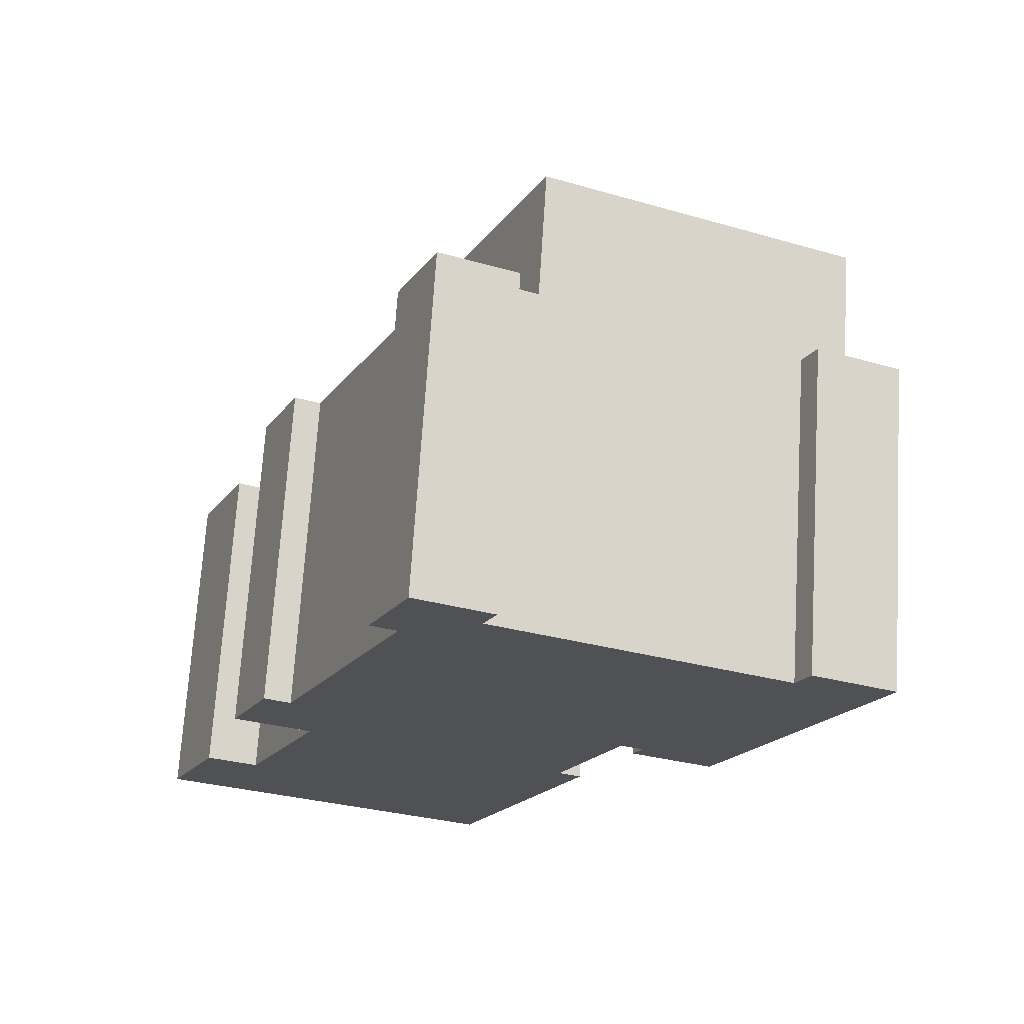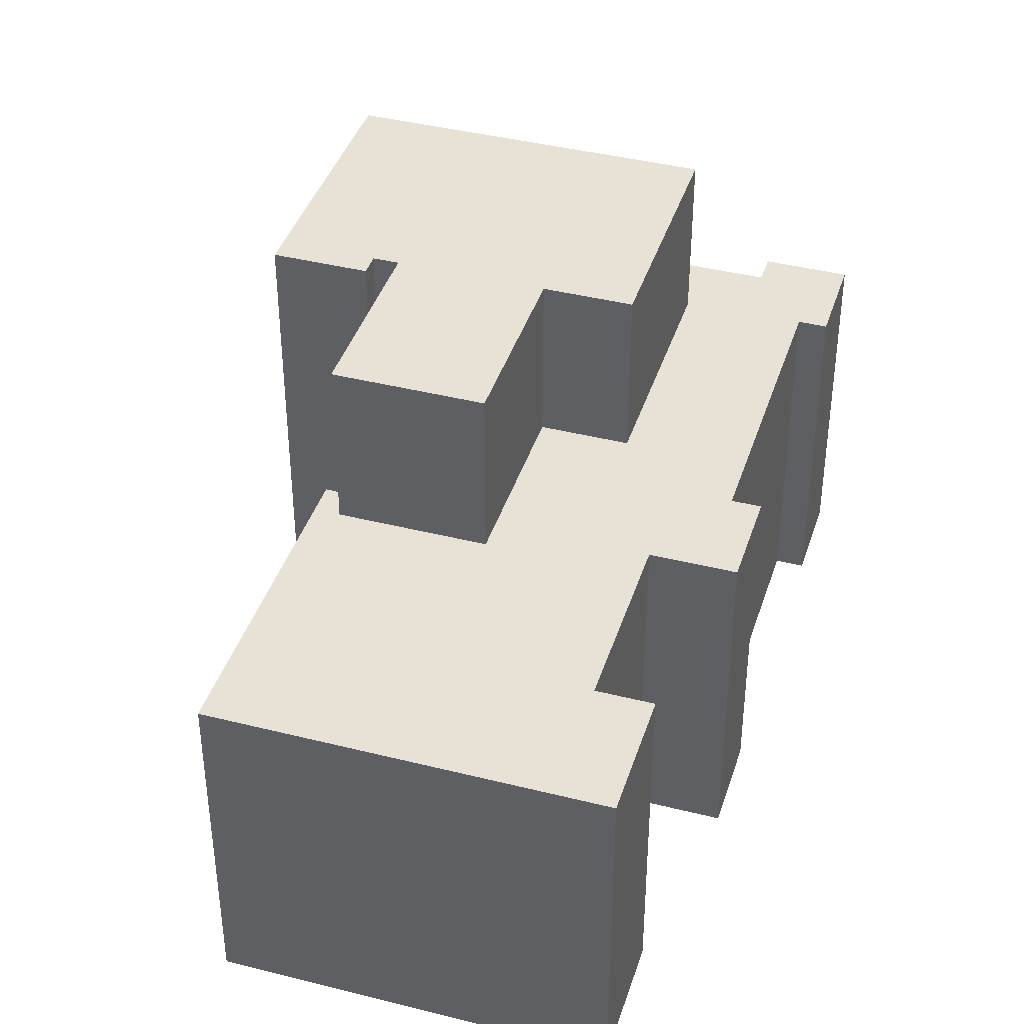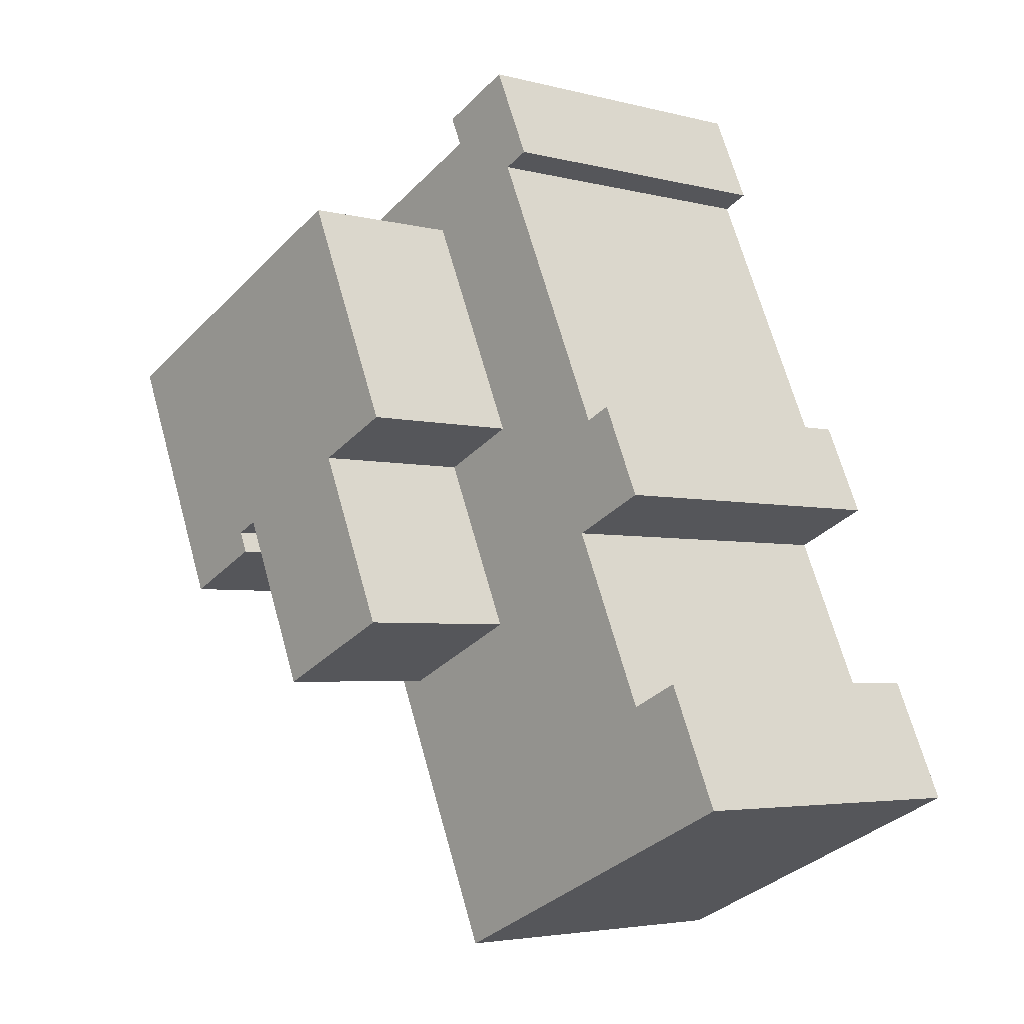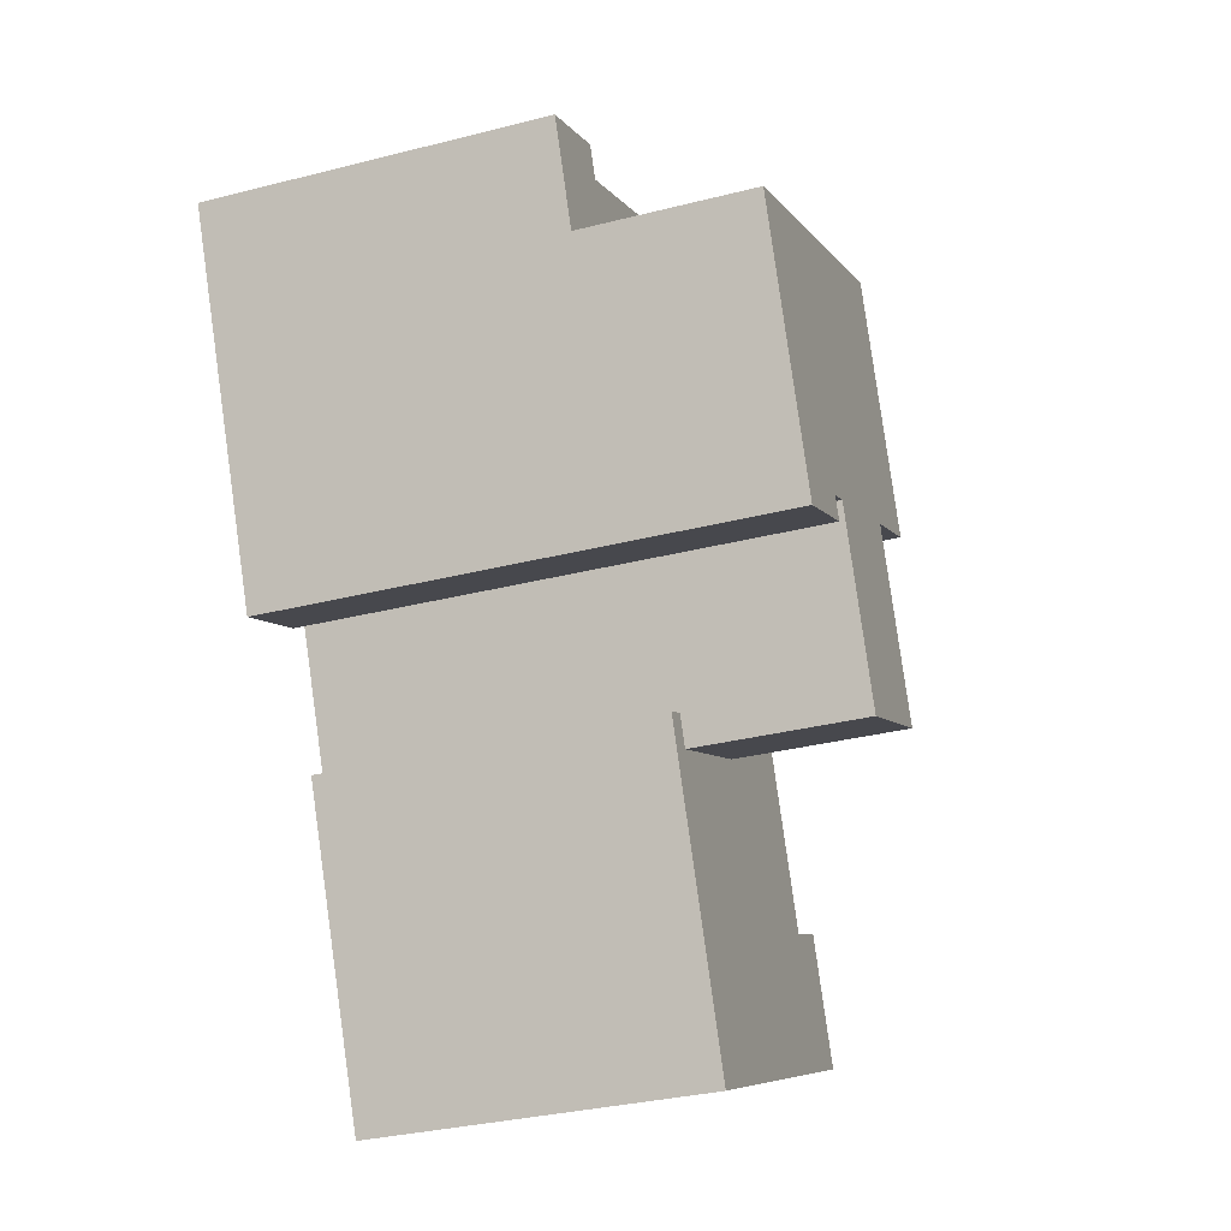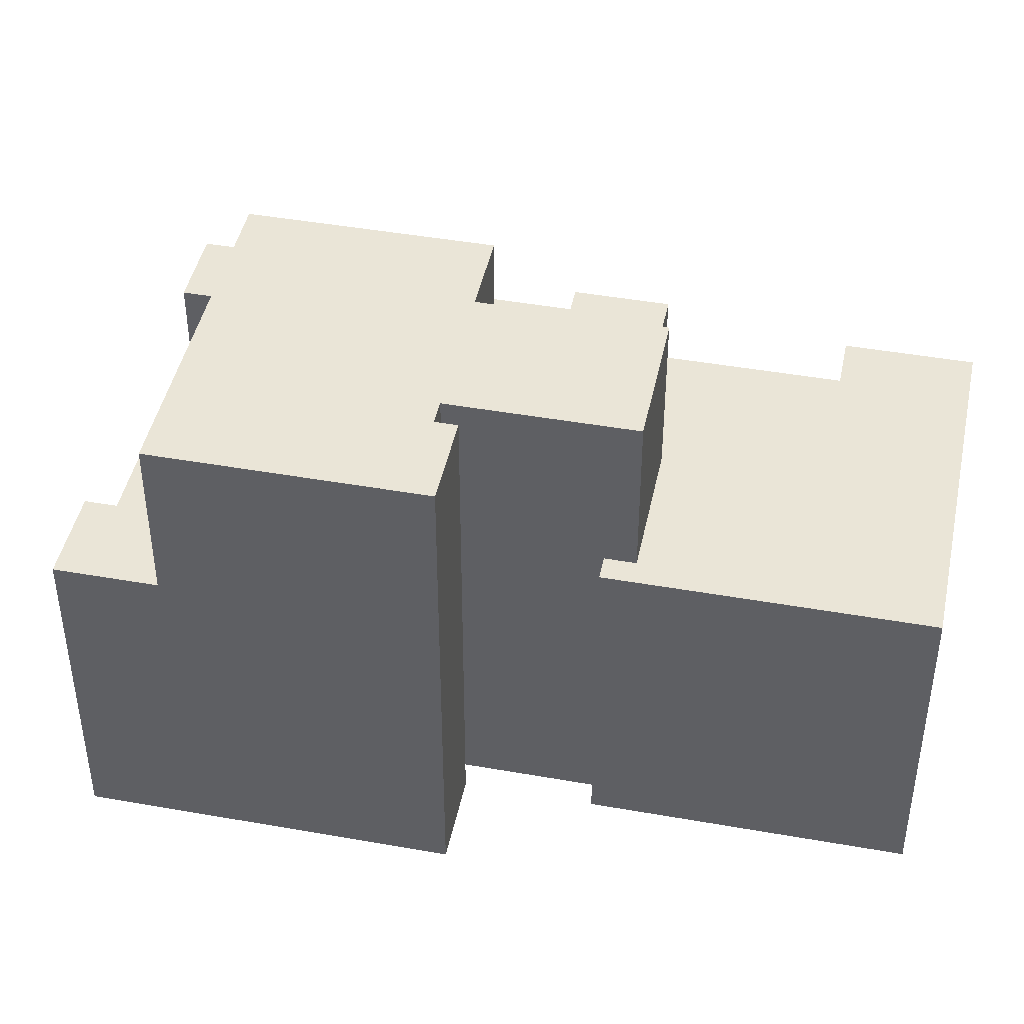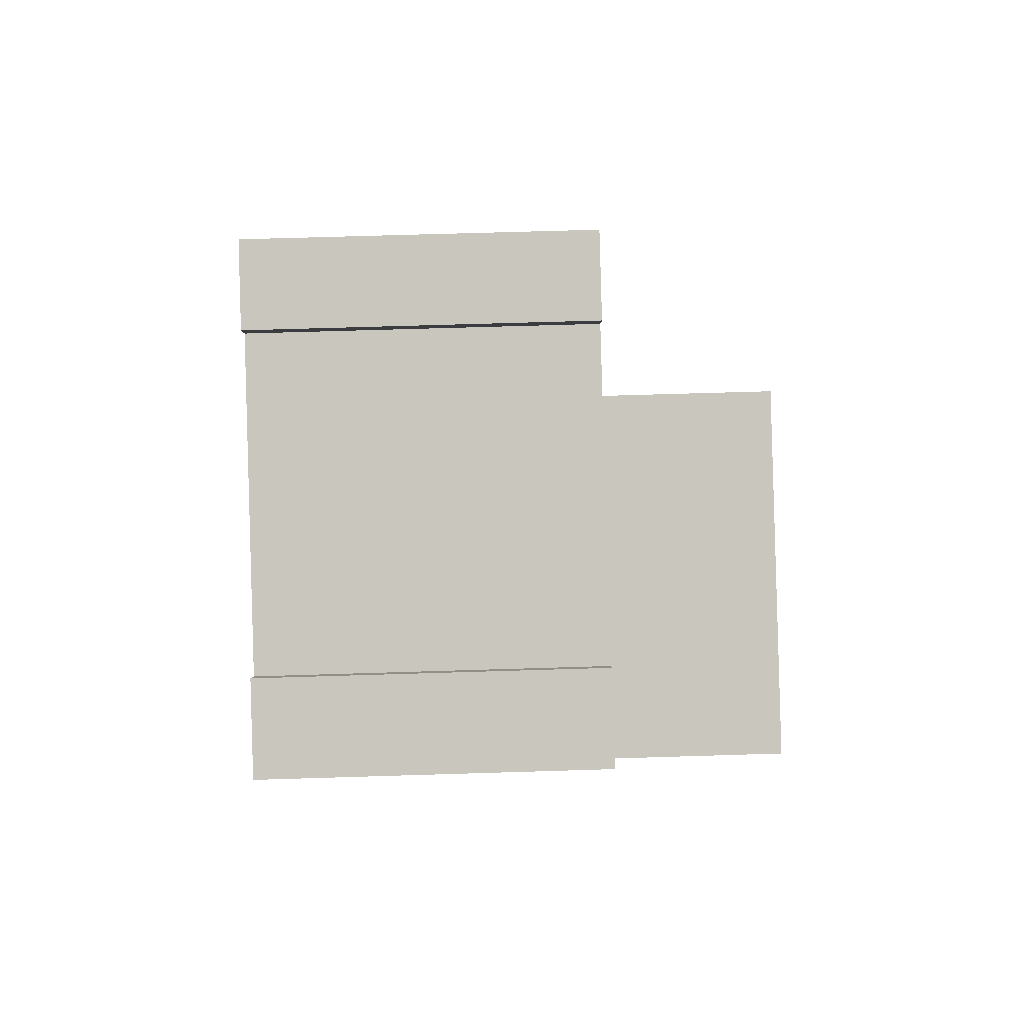
<metadata>
{"format":"obj","ext":"obj","renderer":"f3d","projection":"perspective","resolution":1024,"background":"white","views":[{"elev":70.0,"azim":3.6,"up":"+Z"},{"elev":40.4,"azim":-138.8,"up":"+Y"},{"elev":-3.9,"azim":-131.2,"up":"+Z"},{"elev":-31.9,"azim":109.8,"up":"+Z"},{"elev":44.4,"azim":125.7,"up":"+Y"},{"elev":65.2,"azim":88.2,"up":"+Z"}]}
</metadata>
<code>
v  20.15 16.48 7.227
v  23.73 -9.352e-16 15.27
v  20.15 -4.425e-16 7.227
v  25.1 -1.123e-15 18.35
v  23.73 10.98 15.27
v  21.66 16.48 10.62
v  23.73 16.48 15.27
v  20.45 16.48 7.902
v  22.21 16.48 11.86
v  24.68 10.98 17.39
v  25.1 10.98 18.34
v  16.15 -4.794e-16 7.829
v  16.89 10.98 9.488
v  16.89 -5.81e-16 9.489
v  14.83 -2.975e-16 4.859
v  14.83 10.98 4.859
v  16.89 16.48 9.488
v  14.41 10.98 3.925
v  14.41 16.48 3.925
v  5.581 -7.675e-16 12.53
v  6.321 10.98 14.19
v  5.582 10.98 12.53
v  7.259 10.98 16.3
v  7.532 10.98 16.91
v  9.65 10.98 21.67
v  9.649 -1.327e-15 21.67
v  6.321 -8.692e-16 14.19
v  7.258 -9.982e-16 16.3
v  7.532 -1.036e-15 16.91
v  8.787 -1.351e-15 22.06
v  9.681 10.98 24.06
v  8.787 10.98 22.06
v  10.11 10.98 25.02
v  10.11 -1.532e-15 25.02
v  9.681 -1.473e-15 24.06
v  17.35 -5.19e-16 8.476
v  17.65 16.48 9.15
v  17.35 16.48 8.475
v  17.64 -5.604e-16 9.153
v  4.719 10.98 12.92
v  4.334 -7.382e-16 12.05
v  4.719 -7.91e-16 12.92
v  3.397 -6.092e-16 9.949
v  4.335 10.98 12.05
v  3.397 10.98 9.948
v  12.51 16.48 11.44
v  11.77 10.98 9.78
v  12.51 10.98 11.44
v  11.38 10.98 8.917
v  10.44 10.98 6.81
v  10.03 16.48 5.877
v  10.03 10.98 5.877
v  10.57 2.882e-16 -4.706
v  11.32 10.98 -5.042
v  11.32 3.087e-16 -5.042
v  1.669 4.551e-17 -0.7432
v  0 0 0
v  0.0002345 10.98 -0.0003478
v  10.57 10.98 -4.706
v  13.18 16.48 19.97
v  11.1 10.98 15.32
v  13.17 10.98 19.97
v  10.83 10.98 14.71
v  9.893 10.98 12.6
v  11.65 16.48 16.56
v  11.1 16.48 15.32
v  9.893 16.48 12.6
v  5.928 10.98 8.821
v  5.512 -4.83e-16 7.888
v  5.928 -5.402e-16 8.822
v  3.4 -1.925e-16 3.144
v  5.513 10.98 7.888
v  3.4 10.98 3.143
v  15.58 10.98 4.523
v  15.58 -2.77e-16 4.523
v  14.12 -1.353e-15 22.09
v  12.21 10.98 22.94
v  12.21 -1.404e-15 22.94
v  21.11 -1.162e-15 18.97
v  21.87 -1.141e-15 18.64
v  21.87 10.98 18.64
v  14.12 10.98 22.09
v  12.64 10.98 23.89
v  12.64 -1.463e-15 23.89
v  22.29 10.98 19.6
v  22.29 -1.2e-15 19.6
v  1.731 10.98 3.886
v  1.731 -2.38e-16 3.887
v  11.4 10.98 11.93
v  20.93 10.98 16.52
g defaultobject
f 1 2 3
f 2 1 4
f 4 1 5
f 5 1 6
f 5 6 7
f 6 1 8
f 7 6 9
f 4 10 11
f 10 4 5
f 12 13 14
f 13 12 15
f 13 15 16
f 13 16 17
f 17 16 18
f 17 18 19
f 20 21 22
f 21 20 23
f 23 20 24
f 24 20 25
f 25 20 26
f 26 20 27
f 26 27 28
f 26 28 29
f 30 31 32
f 31 30 33
f 33 30 34
f 34 30 35
f 36 37 38
f 37 36 39
f 3 38 1
f 38 3 36
f 40 41 42
f 41 40 43
f 43 40 44
f 43 44 45
f 46 47 48
f 47 46 49
f 49 46 50
f 50 46 51
f 50 51 52
f 53 54 55
f 54 53 56
f 54 56 57
f 54 57 58
f 54 58 59
f 60 61 62
f 61 60 63
f 63 60 64
f 64 60 65
f 64 65 66
f 64 66 67
f 14 37 39
f 37 14 13
f 37 13 17
f 68 69 70
f 69 68 71
f 71 68 72
f 71 72 73
f 55 74 75
f 74 55 54
f 76 77 78
f 77 76 79
f 77 79 80
f 77 80 81
f 77 81 82
f 26 32 25
f 32 26 30
f 78 83 84
f 83 78 77
f 84 33 34
f 33 84 83
f 80 85 81
f 85 80 86
f 4 85 86
f 85 4 11
f 20 40 42
f 40 20 22
f 70 45 68
f 45 70 43
f 18 51 19
f 51 18 52
f 57 87 58
f 87 57 88
f 71 87 88
f 87 71 73
f 48 67 46
f 67 48 89
f 67 89 64
f 90 60 62
f 60 90 7
f 7 90 5
f 75 16 15
f 16 75 74
f 44 68 45
f 68 44 40
f 68 40 22
f 87 59 58
f 59 87 73
f 59 73 72
f 59 72 68
f 59 68 22
f 59 22 21
f 59 21 23
f 59 23 54
f 54 23 24
f 54 24 52
f 54 52 18
f 54 18 74
f 74 18 16
f 83 77 33
f 31 25 32
f 25 31 61
f 61 31 62
f 62 31 33
f 62 33 77
f 62 77 82
f 62 82 90
f 90 82 81
f 90 81 5
f 5 81 85
f 5 85 11
f 5 11 10
f 25 52 24
f 52 25 64
f 52 64 50
f 64 25 63
f 63 25 61
f 64 49 50
f 49 64 89
f 49 89 47
f 47 89 48
f 7 65 60
f 65 7 66
f 66 7 67
f 67 7 46
f 46 7 51
f 51 7 17
f 17 7 37
f 37 7 38
f 38 7 9
f 38 9 1
f 1 9 8
f 8 9 6
f 19 51 17
f 75 53 55
f 53 75 56
f 56 75 15
f 56 15 12
f 56 12 57
f 57 12 71
f 57 71 88
f 71 12 14
f 86 80 4
f 76 20 79
f 20 76 27
f 27 76 28
f 28 76 29
f 29 76 26
f 26 76 78
f 26 78 30
f 30 78 84
f 30 84 35
f 35 84 34
f 2 36 3
f 36 2 39
f 39 2 14
f 14 2 71
f 71 2 69
f 69 2 4
f 69 4 70
f 70 4 43
f 43 4 80
f 43 80 79
f 43 79 20
f 43 20 41
f 41 20 42

</code>
